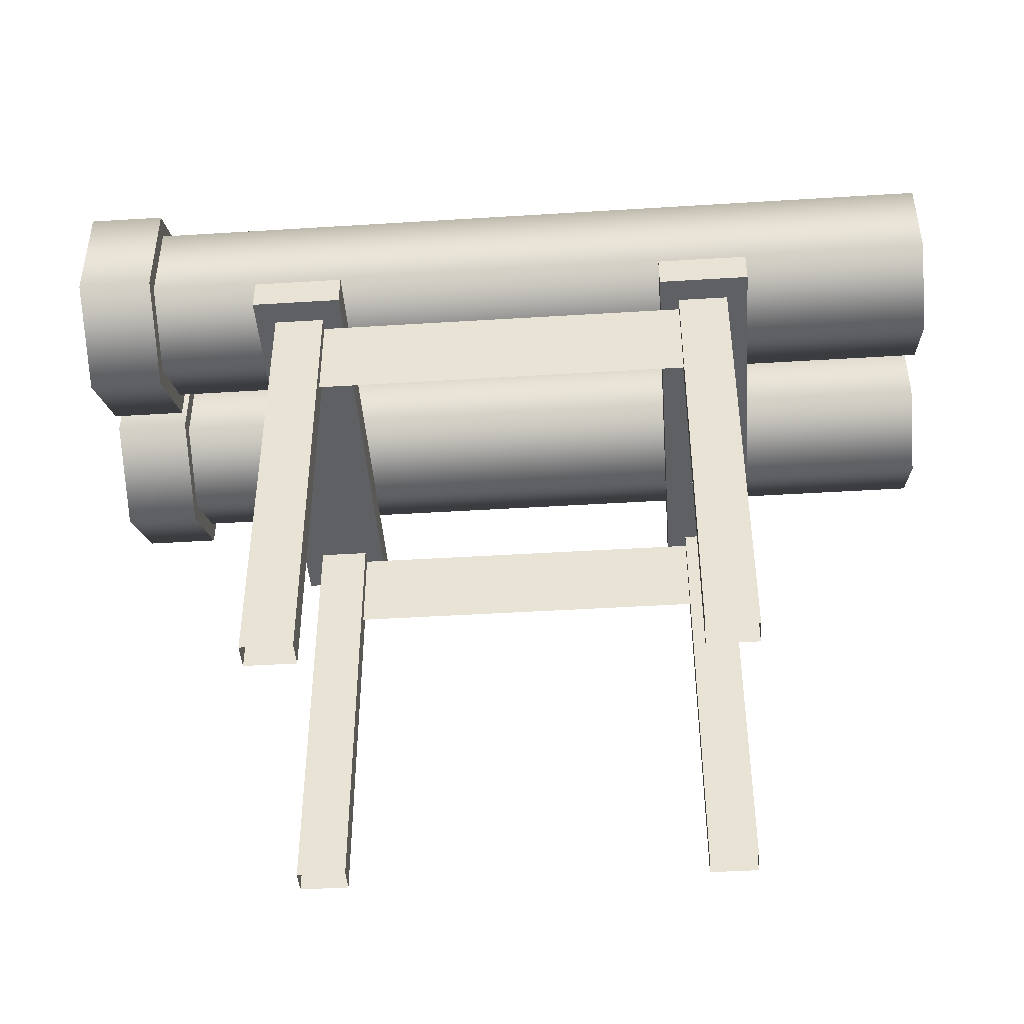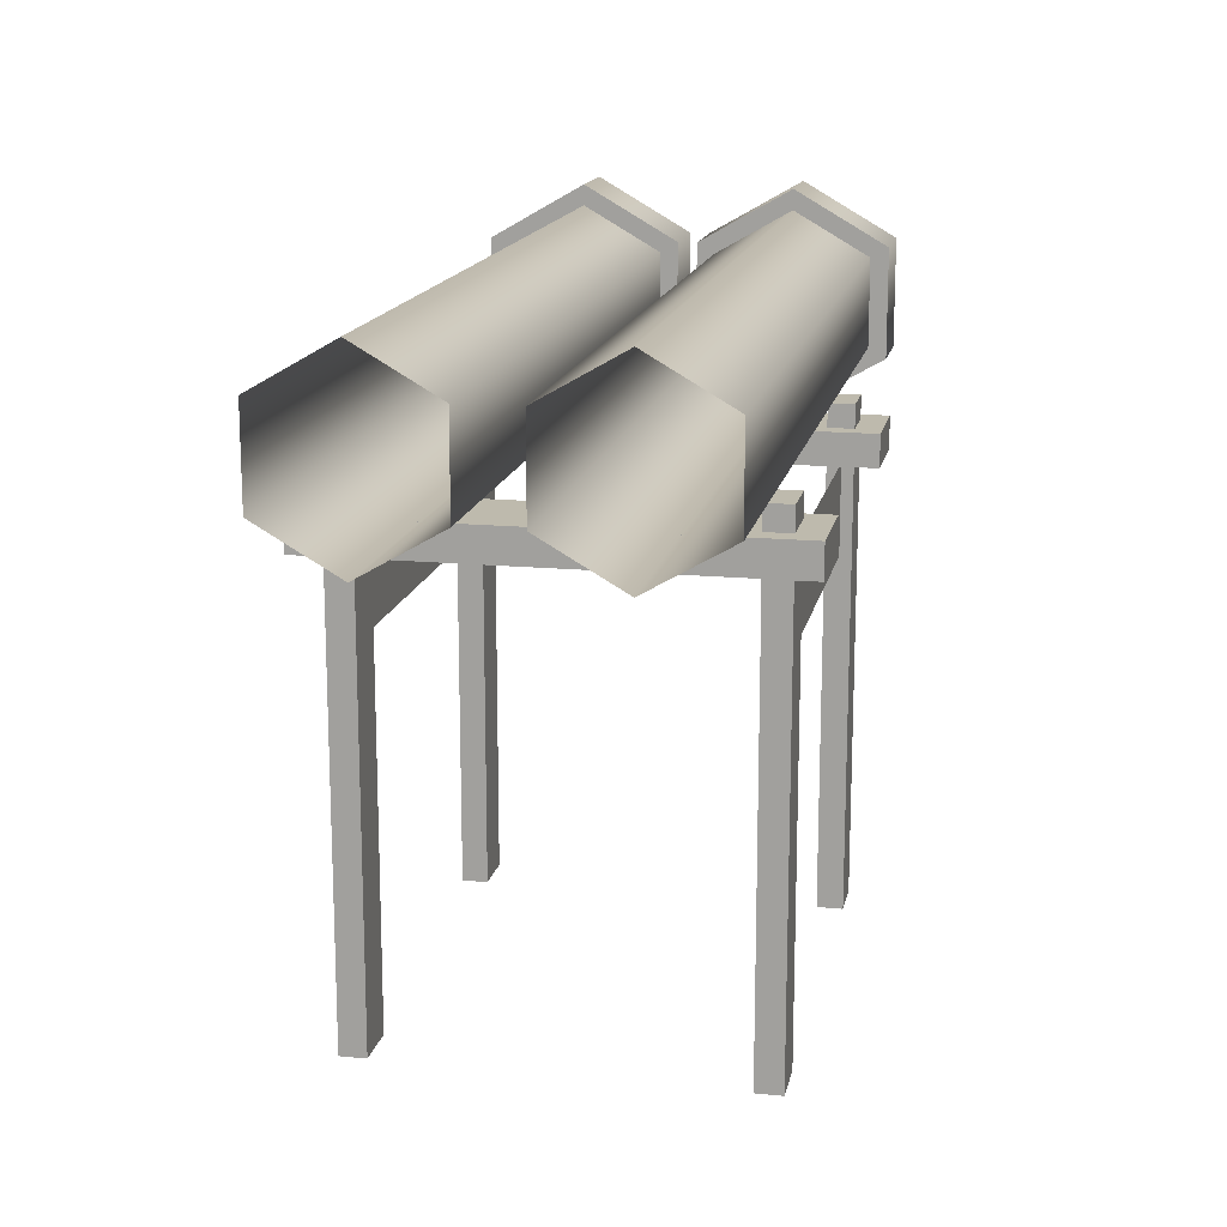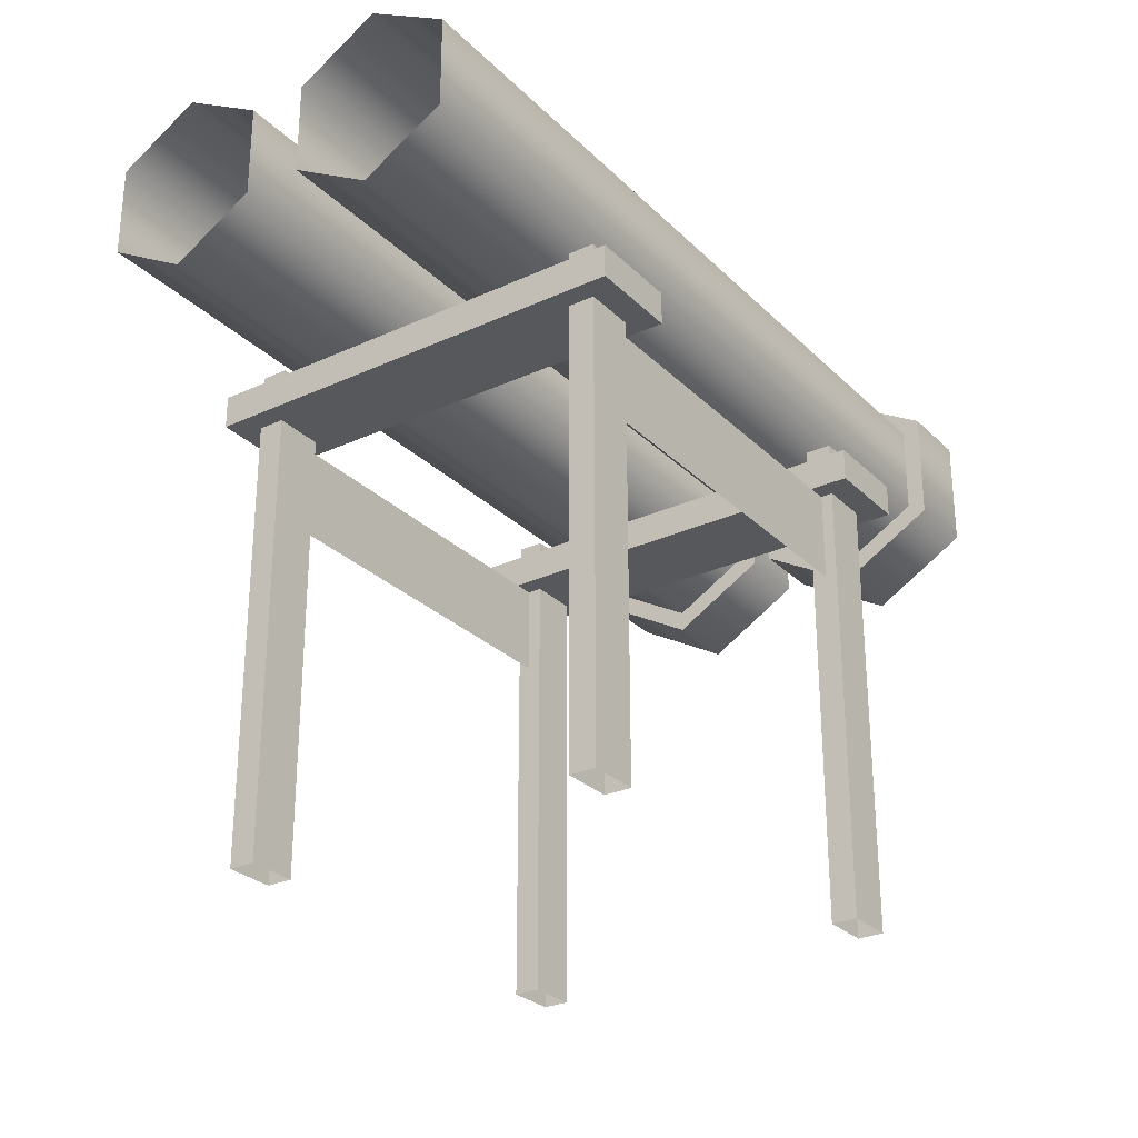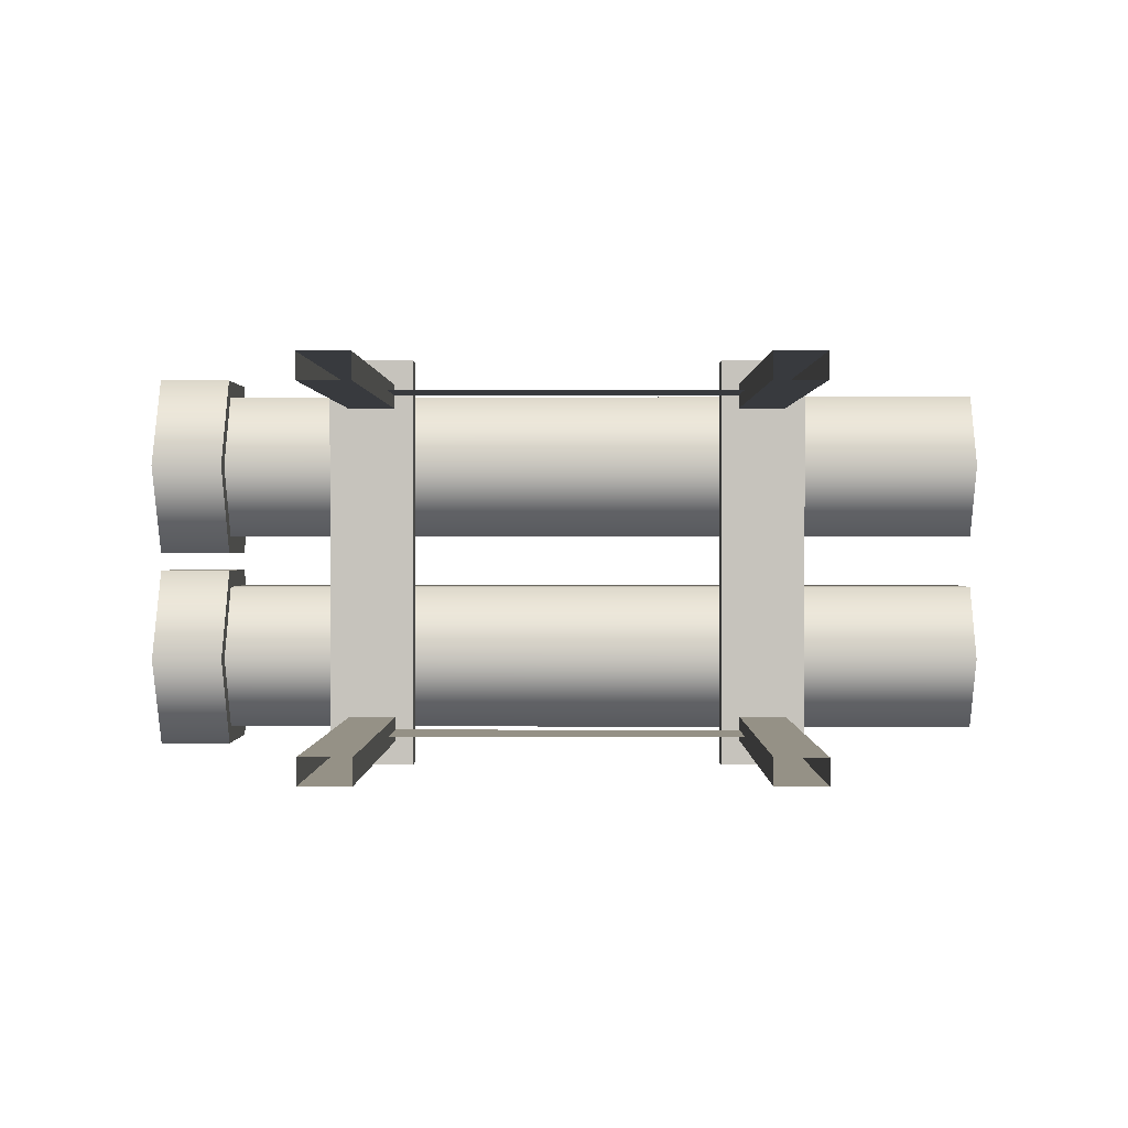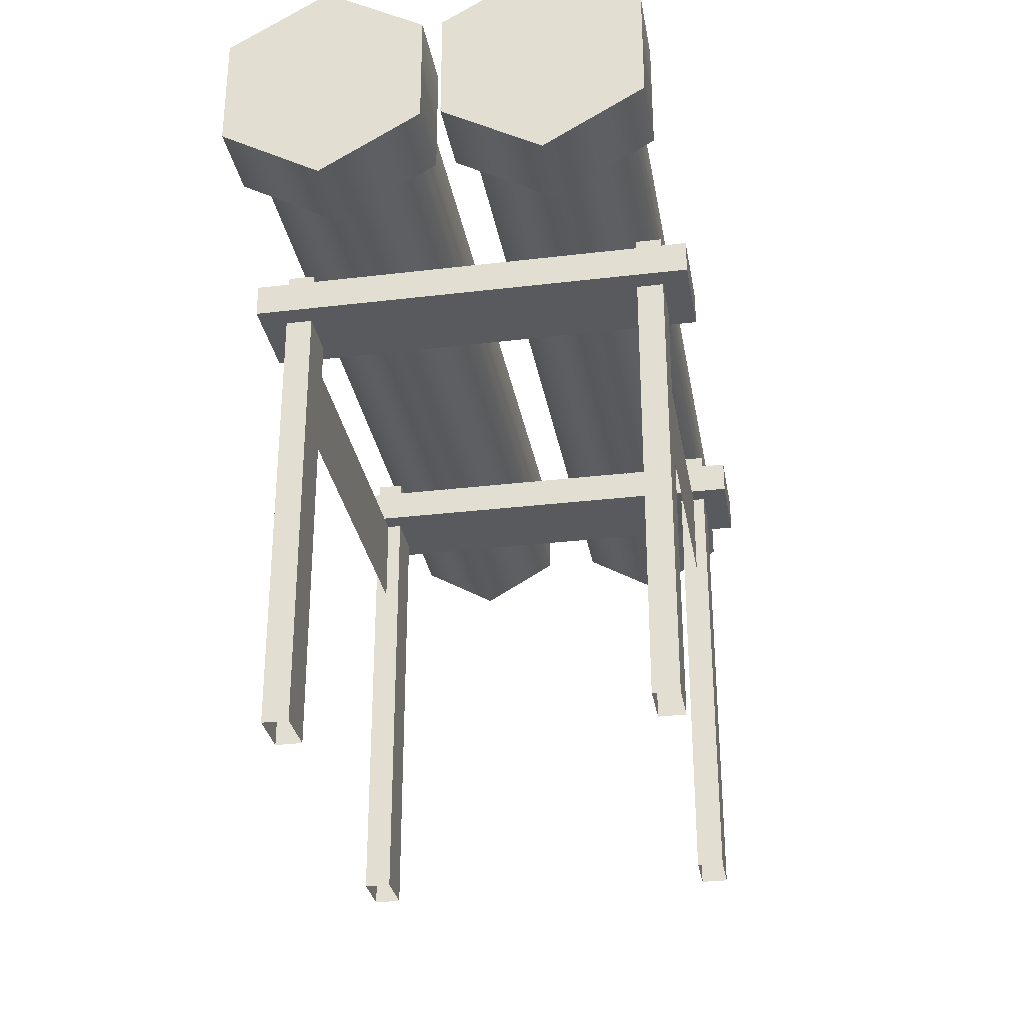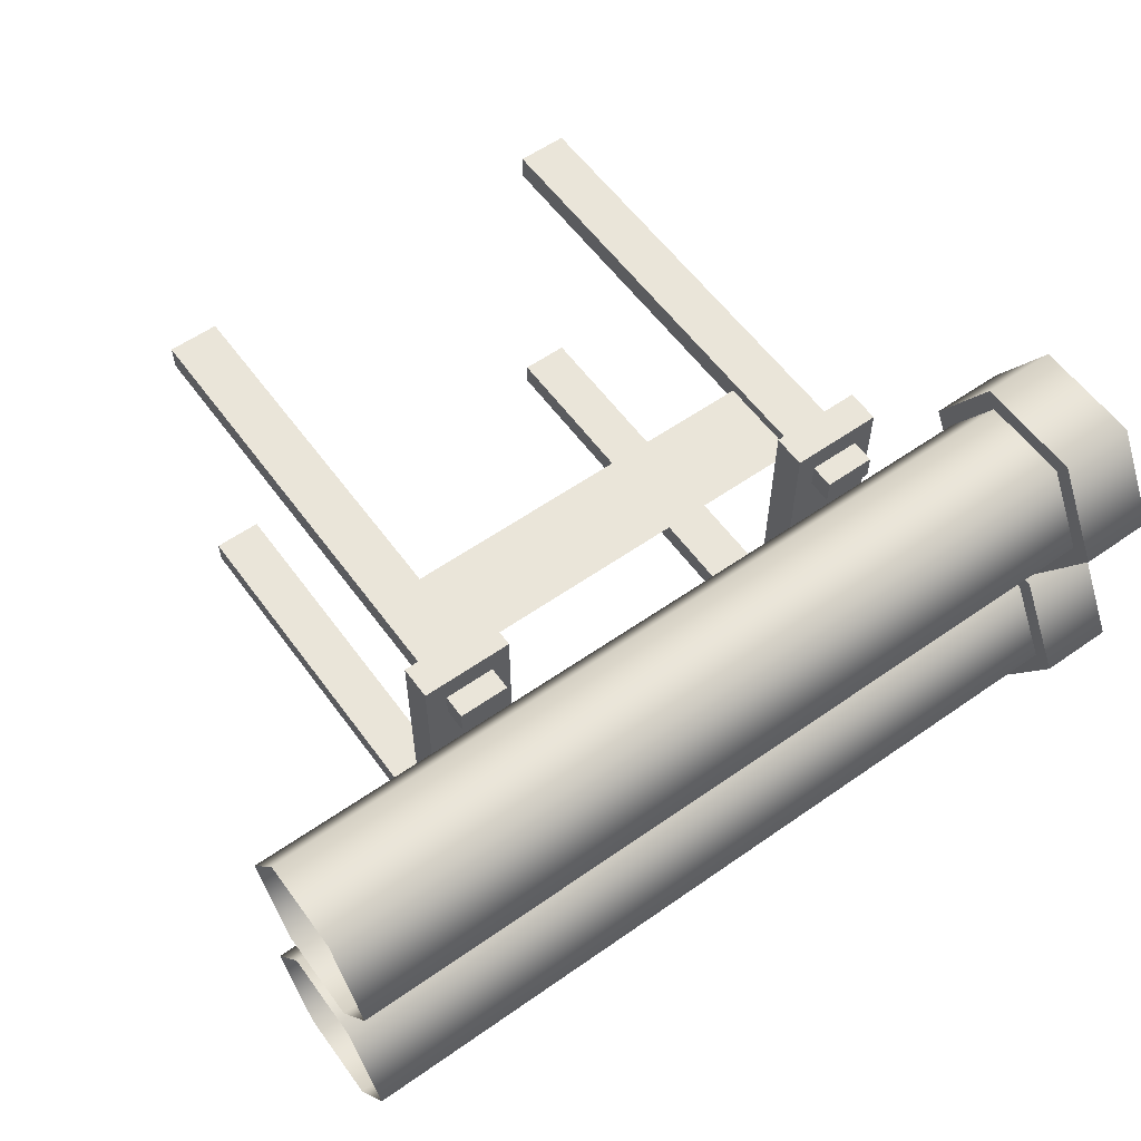
<metadata>
{"format":"obj","ext":"obj","renderer":"f3d","projection":"perspective","resolution":1024,"background":"white","views":[{"elev":-44.0,"azim":4.2,"up":"+Y"},{"elev":15.4,"azim":101.4,"up":"+Y"},{"elev":-28.0,"azim":124.9,"up":"+Y"},{"elev":0.7,"azim":0.6,"up":"+Z"},{"elev":-30.5,"azim":-80.2,"up":"+Y"},{"elev":58.3,"azim":144.1,"up":"+Z"}]}
</metadata>
<code>
v 0.3272 3.107 0.068
v -0.2038 3.107 0.068
v -0.2038 2.331 0.068
v 0.3272 2.331 0.068
v -0.2038 1.943 0.74
v 0.3272 1.943 0.74
v 0.3272 3.495 0.74
v -0.2038 3.495 0.74
v 0.3272 3.107 1.412
v -0.2038 3.107 1.412
v 0.3272 2.331 1.412
v -0.2038 2.331 1.412
v 0.3272 1.943 0.74
v -0.2038 1.943 0.74
v 0.3272 2.331 0.068
v 0.3272 1.943 0.74
v 0.3272 2.331 1.412
v 0.3272 3.107 0.068
v 0.3272 3.107 1.412
v 0.3272 3.495 0.74
v -0.2038 2.331 1.412
v -0.2038 1.943 0.74
v -0.2038 2.331 0.068
v -0.2038 3.107 1.412
v -0.2038 3.107 0.068
v -0.2038 3.495 0.74
v 6.093 3.033 0.1951
v 0.1729 3.033 0.1951
v 0.1729 2.404 0.1951
v 6.093 2.404 0.1951
v 0.1729 2.09 0.74
v 6.093 2.09 0.74
v 6.093 3.348 0.74
v 0.1729 3.348 0.74
v 6.093 3.033 1.285
v 0.1729 3.033 1.285
v 6.093 2.404 1.285
v 0.1729 2.404 1.285
v 6.093 2.09 0.74
v 0.1729 2.09 0.74
v 0.3272 3.107 -1.412
v -0.2038 3.107 -1.412
v -0.2038 2.331 -1.412
v 0.3272 2.331 -1.412
v -0.2038 1.943 -0.74
v 0.3272 1.943 -0.74
v 0.3272 3.495 -0.74
v -0.2038 3.495 -0.74
v 0.3272 3.107 -0.068
v -0.2038 3.107 -0.068
v 0.3272 2.331 -0.068
v -0.2038 2.331 -0.068
v 0.3272 1.943 -0.74
v -0.2038 1.943 -0.74
v 0.3272 2.331 -1.412
v 0.3272 1.943 -0.74
v 0.3272 2.331 -0.068
v 0.3272 3.107 -1.412
v 0.3272 3.107 -0.068
v 0.3272 3.495 -0.74
v -0.2038 2.331 -0.068
v -0.2038 1.943 -0.74
v -0.2038 2.331 -1.412
v -0.2038 3.107 -0.068
v -0.2038 3.107 -1.412
v -0.2038 3.495 -0.74
v 0.1729 3.033 -0.1951
v 6.093 3.033 -0.1951
v 6.093 2.404 -0.1951
v 0.1729 2.404 -0.1951
v 6.093 2.09 -0.74
v 0.1729 2.09 -0.74
v 0.1729 3.348 -0.74
v 6.093 3.348 -0.74
v 0.1729 3.033 -1.285
v 6.093 3.033 -1.285
v 0.1729 2.404 -1.285
v 6.093 2.404 -1.285
v 0.1729 2.09 -0.74
v 6.093 2.09 -0.74
v 4.607 2.258 1.166
v 4.607 2.258 1.348
v 4.258 2.258 1.348
v 4.258 2.258 1.166
v 4.607 2.258 1.348
v 4.607 -1.259 1.348
v 4.258 -1.259 1.348
v 4.258 2.258 1.348
v 4.607 -1.259 1.166
v 4.607 2.258 1.166
v 4.258 2.258 1.166
v 4.258 -1.259 1.166
v 4.258 2.258 1.166
v 4.258 2.258 1.348
v 4.258 -1.259 1.348
v 4.258 -1.259 1.166
v 4.607 -1.259 1.166
v 4.607 -1.259 1.348
v 4.607 2.258 1.348
v 4.607 2.258 1.166
v 1.655 2.258 1.166
v 1.655 2.258 1.348
v 1.305 2.258 1.348
v 1.305 2.258 1.166
v 1.655 2.258 1.348
v 1.655 -1.259 1.348
v 1.305 -1.259 1.348
v 1.305 2.258 1.348
v 1.655 -1.259 1.166
v 1.655 2.258 1.166
v 1.305 2.258 1.166
v 1.305 -1.259 1.166
v 1.305 2.258 1.166
v 1.305 2.258 1.348
v 1.305 -1.259 1.348
v 1.305 -1.259 1.166
v 1.655 -1.259 1.166
v 1.655 -1.259 1.348
v 1.655 2.258 1.348
v 1.655 2.258 1.166
v 1.313 2.258 -1.166
v 1.313 2.258 -1.348
v 1.662 2.258 -1.348
v 1.662 2.258 -1.166
v 1.313 2.258 -1.348
v 1.313 -1.259 -1.348
v 1.662 -1.259 -1.348
v 1.662 2.258 -1.348
v 1.313 -1.259 -1.166
v 1.313 2.258 -1.166
v 1.662 2.258 -1.166
v 1.662 -1.259 -1.166
v 1.662 2.258 -1.166
v 1.662 2.258 -1.348
v 1.662 -1.259 -1.348
v 1.662 -1.259 -1.166
v 1.313 -1.259 -1.166
v 1.313 -1.259 -1.348
v 1.313 2.258 -1.348
v 1.313 2.258 -1.166
v 4.265 2.258 -1.166
v 4.265 2.258 -1.348
v 4.615 2.258 -1.348
v 4.615 2.258 -1.166
v 4.265 2.258 -1.348
v 4.265 -1.259 -1.348
v 4.615 -1.259 -1.348
v 4.615 2.258 -1.348
v 4.265 -1.259 -1.166
v 4.265 2.258 -1.166
v 4.615 2.258 -1.166
v 4.615 -1.259 -1.166
v 4.615 2.258 -1.166
v 4.615 2.258 -1.348
v 4.615 -1.259 -1.348
v 4.615 -1.259 -1.166
v 4.265 -1.259 -1.166
v 4.265 -1.259 -1.348
v 4.265 2.258 -1.348
v 4.265 2.258 -1.166
v 4.125 1.867 1.529
v 4.125 2.095 1.529
v 4.755 2.095 1.529
v 4.755 1.867 1.529
v 4.125 2.095 1.529
v 4.125 2.095 -1.529
v 4.755 2.095 -1.529
v 4.755 2.095 1.529
v 4.125 2.095 -1.529
v 4.125 1.867 -1.529
v 4.755 1.867 -1.529
v 4.755 2.095 -1.529
v 4.125 1.867 -1.529
v 4.125 1.867 1.529
v 4.755 1.867 1.529
v 4.755 1.867 -1.529
v 4.755 1.867 1.529
v 4.755 2.095 1.529
v 4.755 2.095 -1.529
v 4.755 1.867 -1.529
v 4.125 1.867 -1.529
v 4.125 2.095 -1.529
v 4.125 2.095 1.529
v 4.125 1.867 1.529
v 1.165 1.867 1.529
v 1.165 2.095 1.529
v 1.795 2.095 1.529
v 1.795 1.867 1.529
v 1.165 2.095 1.529
v 1.165 2.095 -1.529
v 1.795 2.095 -1.529
v 1.795 2.095 1.529
v 1.165 2.095 -1.529
v 1.165 1.867 -1.529
v 1.795 1.867 -1.529
v 1.795 2.095 -1.529
v 1.165 1.867 -1.529
v 1.165 1.867 1.529
v 1.795 1.867 1.529
v 1.795 1.867 -1.529
v 1.795 1.867 1.529
v 1.795 2.095 1.529
v 1.795 2.095 -1.529
v 1.795 1.867 -1.529
v 1.165 1.867 -1.529
v 1.165 2.095 -1.529
v 1.165 2.095 1.529
v 1.165 1.867 1.529
v 1.431 1.861 1.265
v 4.489 1.861 1.265
v 4.489 1.231 1.265
v 1.431 1.231 1.265
v 4.489 1.861 1.265
v 1.431 1.861 1.265
v 1.431 1.231 1.265
v 4.489 1.231 1.265
v 1.431 1.861 -1.264
v 4.489 1.861 -1.264
v 4.489 1.231 -1.264
v 1.431 1.231 -1.264
v 4.489 1.861 -1.264
v 1.431 1.861 -1.264
v 1.431 1.231 -1.264
v 4.489 1.231 -1.264
g Pipe1A_2415_359
f 1 3 2
f 1 4 3
f 4 5 3
f 4 6 5
f 7 1 2
f 7 2 8
f 9 7 8
f 9 8 10
f 11 9 10
f 11 10 12
f 13 11 12
f 13 12 14
f 15 17 16
f 17 15 18
f 17 18 19
f 19 18 20
f 21 23 22
f 23 21 24
f 23 24 25
f 25 24 26
f 27 29 28
f 27 30 29
f 30 31 29
f 30 32 31
f 33 27 28
f 33 28 34
f 35 33 34
f 35 34 36
f 37 35 36
f 37 36 38
f 39 37 38
f 39 38 40
f 41 43 42
f 41 44 43
f 44 45 43
f 44 46 45
f 47 41 42
f 47 42 48
f 49 47 48
f 49 48 50
f 51 49 50
f 51 50 52
f 53 51 52
f 53 52 54
f 55 57 56
f 57 55 58
f 57 58 59
f 59 58 60
f 61 63 62
f 63 61 64
f 63 64 65
f 65 64 66
f 67 69 68
f 67 70 69
f 70 71 69
f 70 72 71
f 73 67 68
f 73 68 74
f 75 73 74
f 75 74 76
f 77 75 76
f 77 76 78
f 79 77 78
f 79 78 80
f 81 83 82
f 81 84 83
f 85 87 86
f 85 88 87
f 89 91 90
f 89 92 91
f 93 95 94
f 93 96 95
f 97 99 98
f 97 100 99
f 101 103 102
f 101 104 103
f 105 107 106
f 105 108 107
f 109 111 110
f 109 112 111
f 113 115 114
f 113 116 115
f 117 119 118
f 117 120 119
f 121 123 122
f 121 124 123
f 125 127 126
f 125 128 127
f 129 131 130
f 129 132 131
f 133 135 134
f 133 136 135
f 137 139 138
f 137 140 139
f 141 143 142
f 141 144 143
f 145 147 146
f 145 148 147
f 149 151 150
f 149 152 151
f 153 155 154
f 153 156 155
f 157 159 158
f 157 160 159
f 161 163 162
f 161 164 163
f 165 167 166
f 165 168 167
f 169 171 170
f 169 172 171
f 173 175 174
f 173 176 175
f 177 179 178
f 177 180 179
f 181 183 182
f 181 184 183
f 185 187 186
f 185 188 187
f 189 191 190
f 189 192 191
f 193 195 194
f 193 196 195
f 197 199 198
f 197 200 199
f 201 203 202
f 201 204 203
f 205 207 206
f 205 208 207
f 209 211 210
f 209 212 211
f 213 215 214
f 213 216 215
f 217 219 218
f 217 220 219
f 221 223 222
f 221 224 223

</code>
